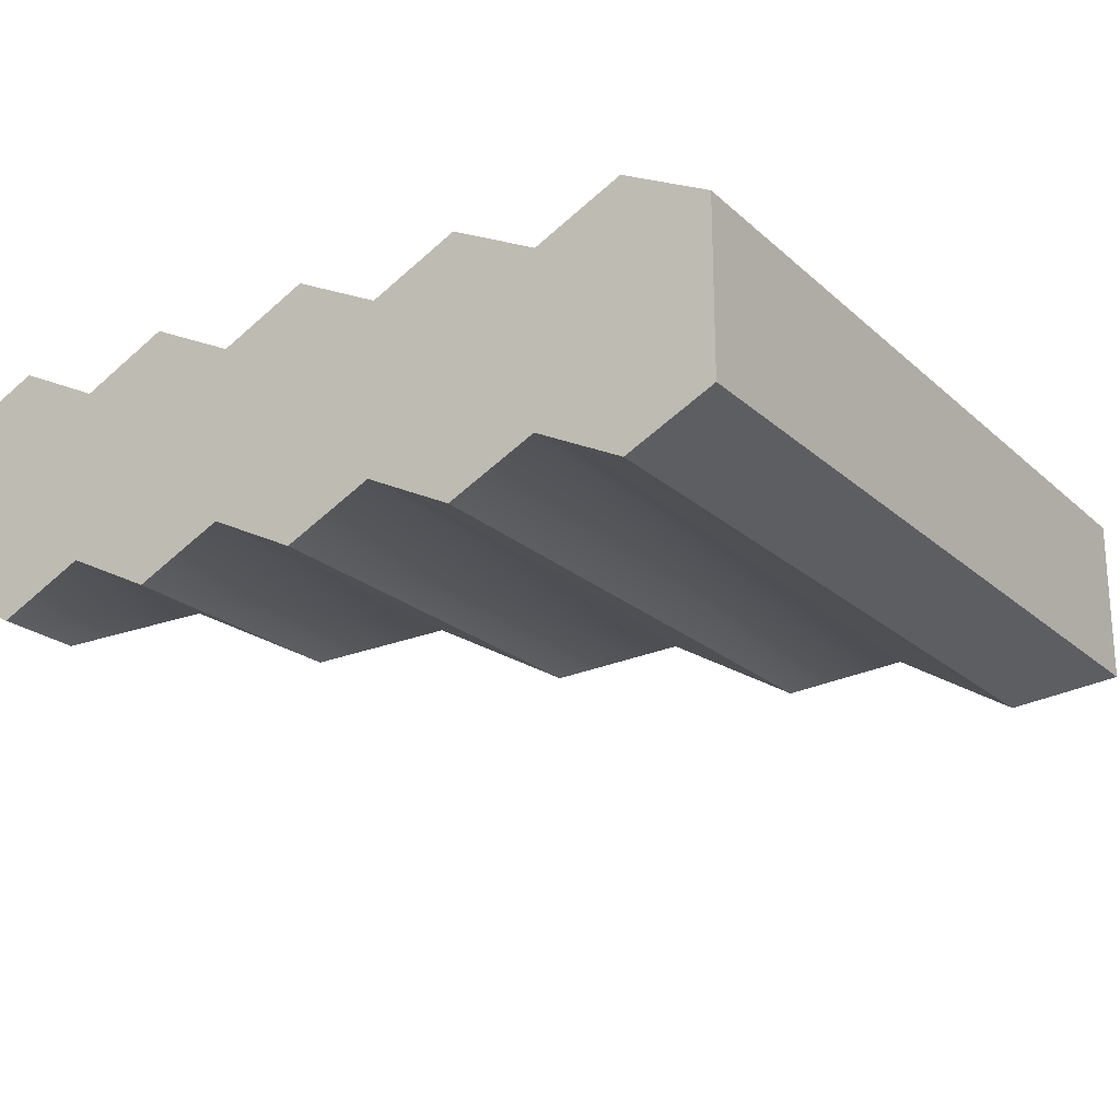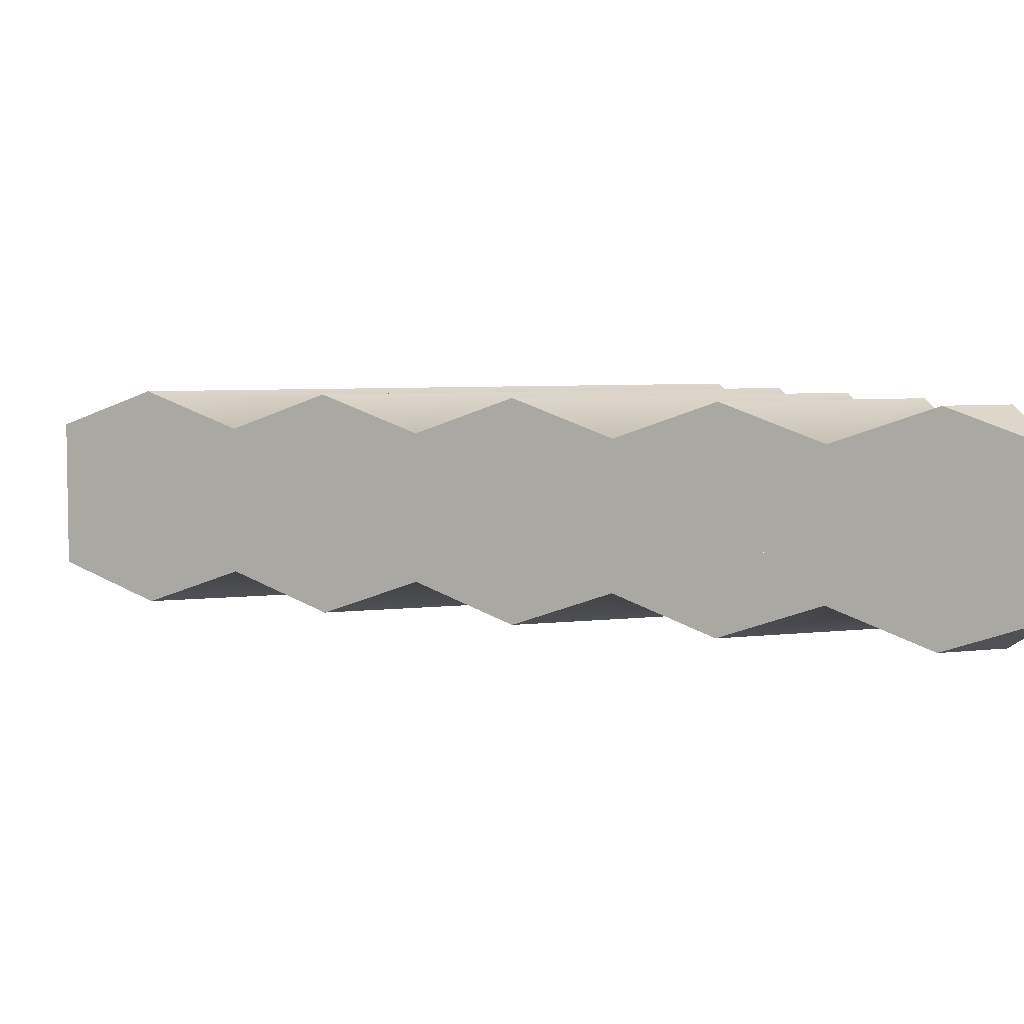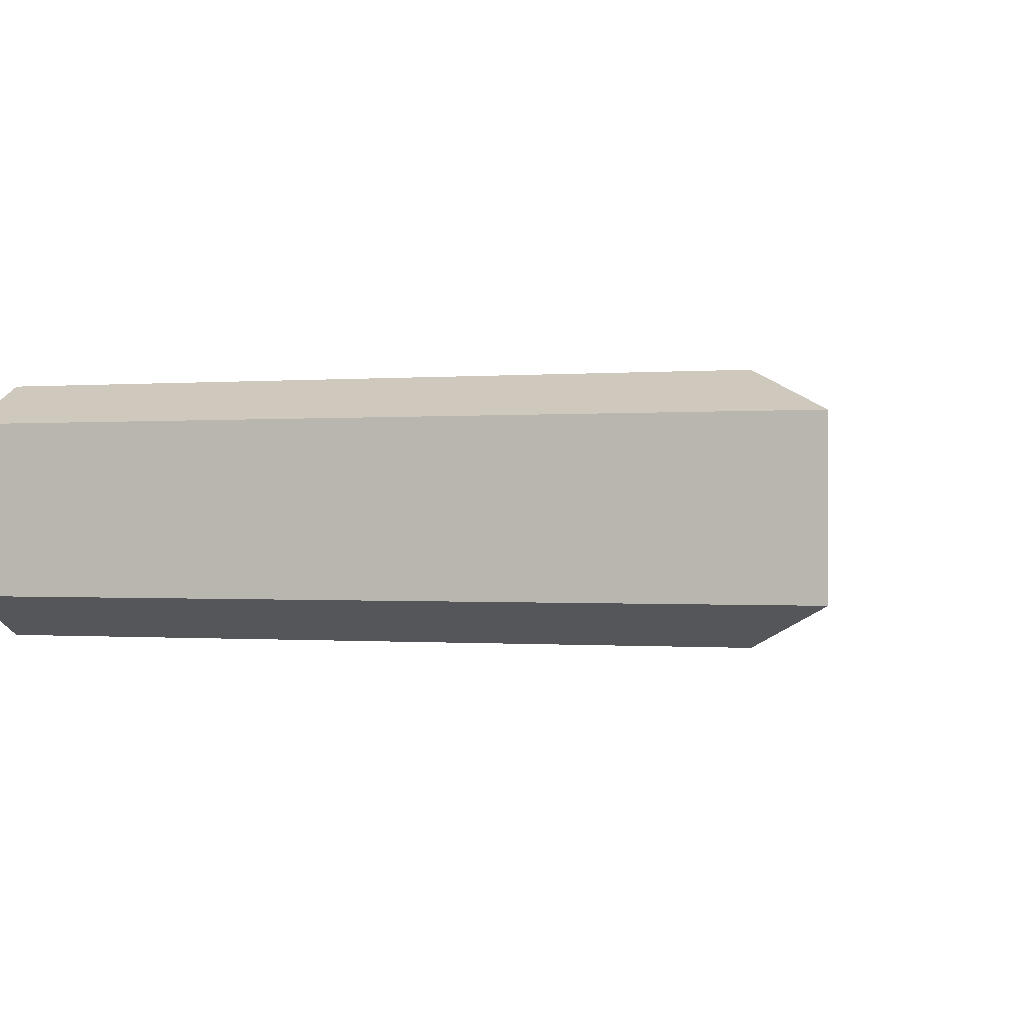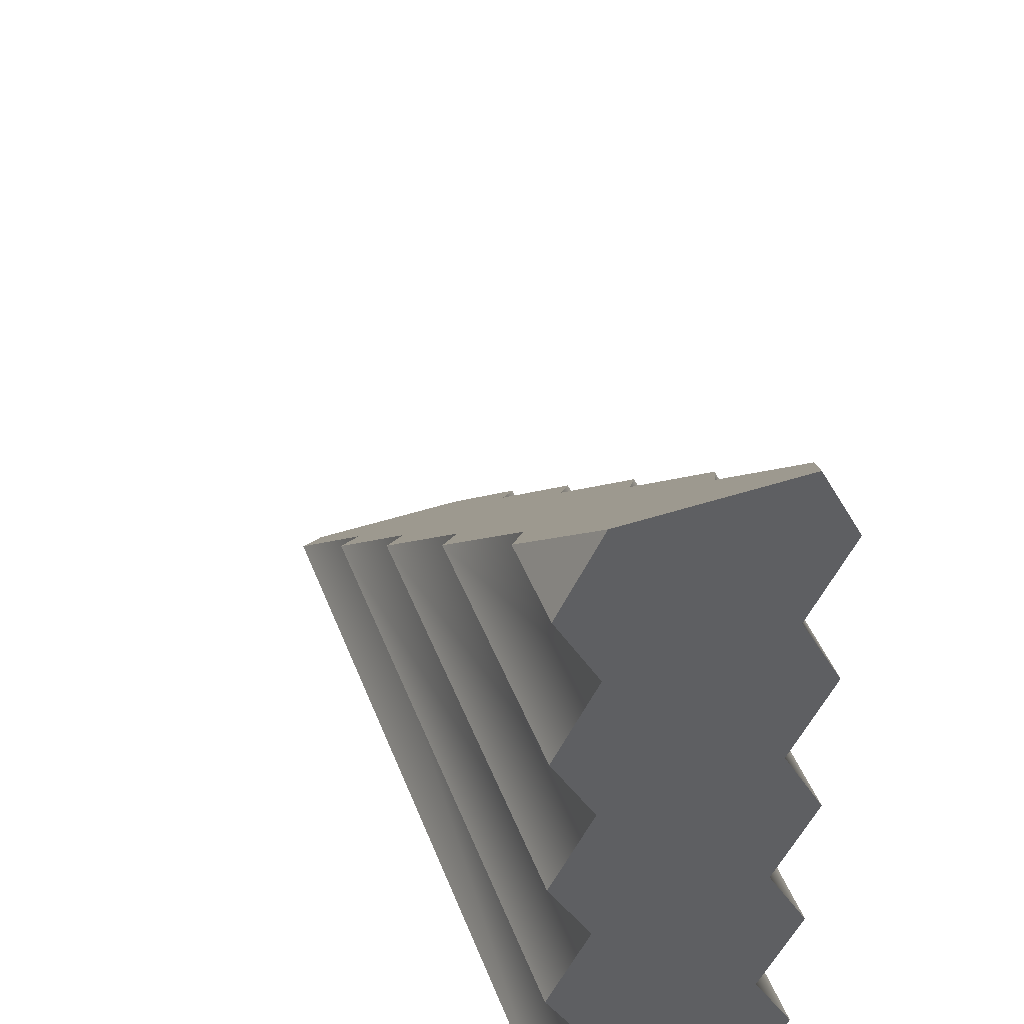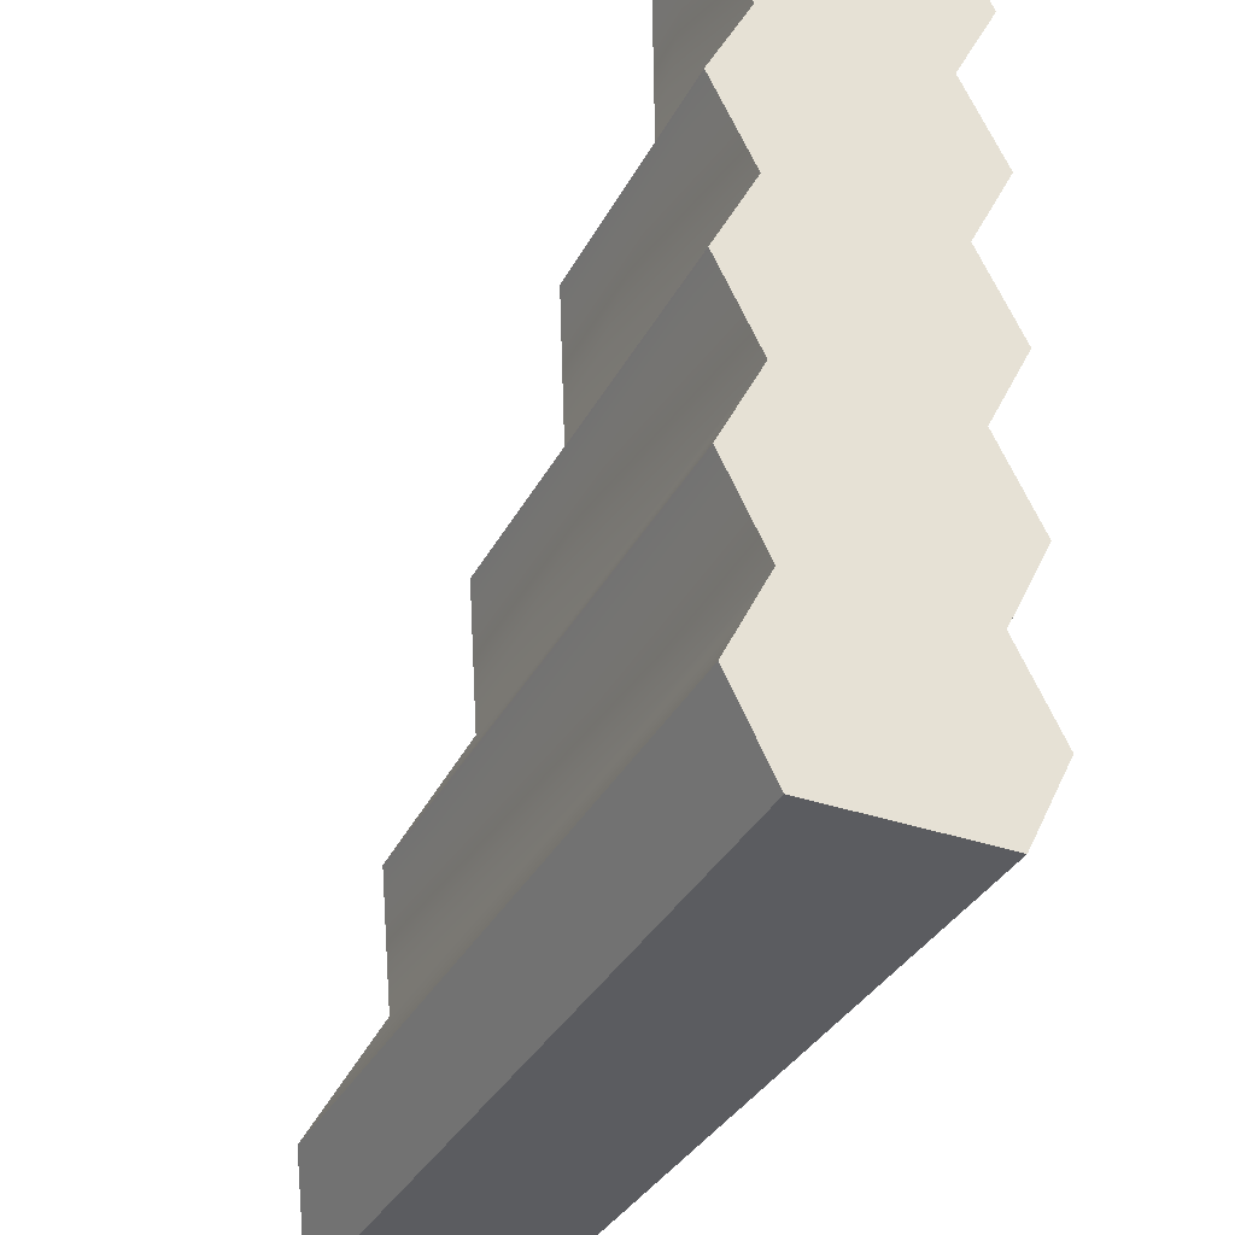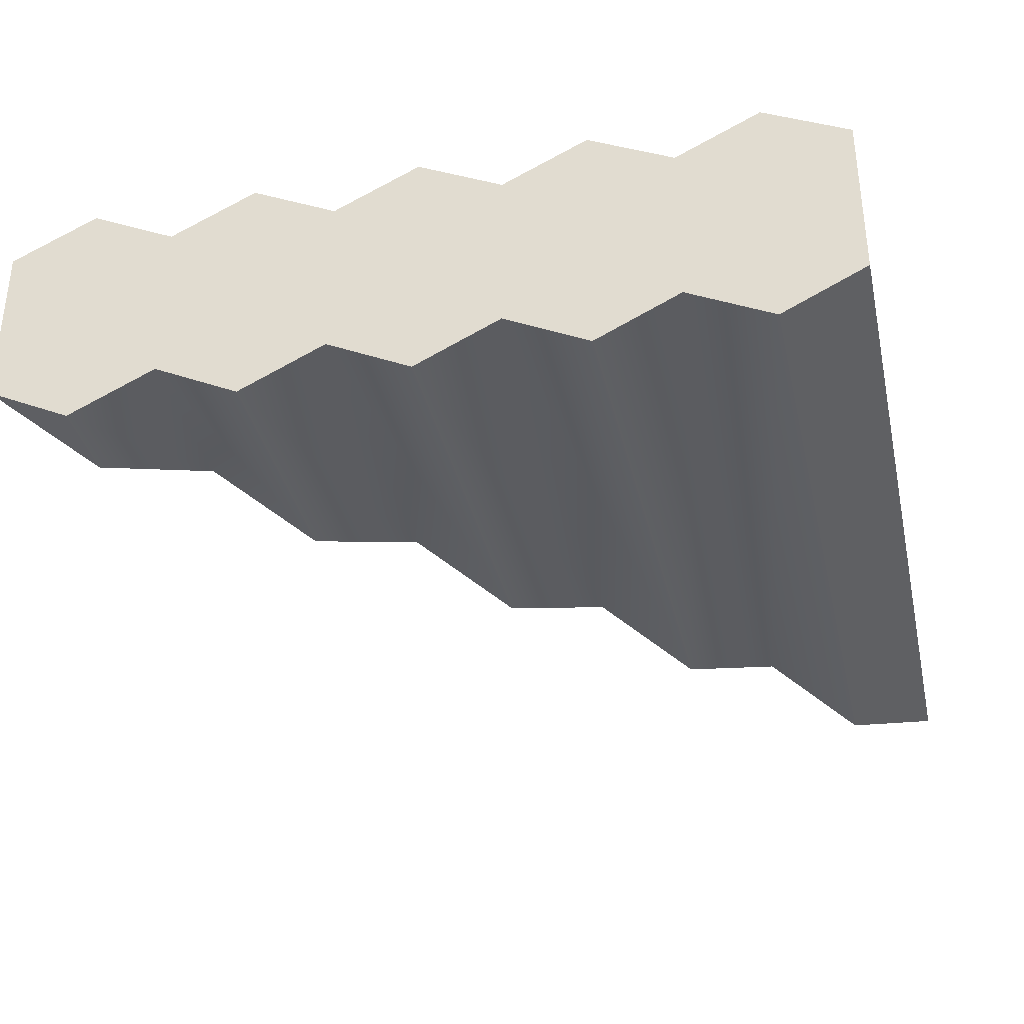
<metadata>
{"format":"obj","ext":"obj","renderer":"f3d","projection":"perspective","resolution":1024,"background":"white","views":[{"elev":-21.6,"azim":-56.6,"up":"+Z"},{"elev":5.4,"azim":159.2,"up":"+Z"},{"elev":-0.4,"azim":17.9,"up":"+Z"},{"elev":46.0,"azim":-110.5,"up":"+Y"},{"elev":-35.0,"azim":-114.7,"up":"+Y"},{"elev":-35.1,"azim":-77.4,"up":"+Z"}]}
</metadata>
<code>
g cabin-wall-roof
v -0.4 0.9 0.65 1 1 1
v -0.5 0.9 0.65 1 1 1
v -0.5 1 0.6 1 1 1
v -0.5 0.9 0.35 1 1 1
v -0.4 0.9 0.35 1 1 1
v -0.5 1 0.4 1 1 1
v -0.5 0.4 0.4 1 1 1
v 0.1 0.4 0.4 1 1 1
v -0.5 0.5 0.35 1 1 1
v 3.285e-14 0.5 0.35 1 1 1
v -0.5 0.6 0.4 1 1 1
v -0.5 0.8 0.4 1 1 1
v -0.5 0.7 0.35 1 1 1
v -0.5 0.2 0.4 1 1 1
v -0.5 0.3 0.35 1 1 1
v -0.5 1.805e-16 0.5 1 1 1
v -0.5 1.913e-15 0.4 1 1 1
v -0.5 0.1 0.35 1 1 1
v -0.5 0.2 0.6 1 1 1
v -0.5 1.805e-16 0.6 1 1 1
v -0.5 0.1 0.65 1 1 1
v -0.5 0.4 0.6 1 1 1
v -0.5 0.3 0.65 1 1 1
v -0.5 0.6 0.6 1 1 1
v -0.5 0.5 0.65 1 1 1
v -0.5 0.8 0.6 1 1 1
v -0.5 0.7 0.65 1 1 1
v -0.3 0.8 0.6 1 1 1
v 0.1 0.4 0.6 1 1 1
v 3.249e-15 0.5 0.65 1 1 1
v 0.5 1.805e-16 0.5 1 1 1
v 0.5 1.805e-16 0.6 1 1 1
v 0.5 3.1e-15 0.4 1 1 1
v 0.4 0.1 0.35 1 1 1
v 0.2 0.3 0.35 1 1 1
v -0.1 0.6 0.4 1 1 1
v -0.1 0.6 0.6 1 1 1
v -0.2 0.7 0.65 1 1 1
v 0.3 0.2 0.6 1 1 1
v 0.2 0.3 0.65 1 1 1
v 0.4 0.1 0.65 1 1 1
v -0.3 0.8 0.4 1 1 1
v 0.3 0.2 0.4 1 1 1
v -0.2 0.7 0.35 1 1 1
f 3 2 1
f 6 5 4
f 9 8 7
f 8 9 10
f 7 11 9
f 12 11 7
f 11 12 13
f 7 14 12
f 3 12 14
f 14 7 15
f 6 12 3
f 12 6 4
f 3 14 16
f 14 17 16
f 17 14 18
f 3 16 19
f 20 19 16
f 19 20 21
f 3 19 22
f 23 22 19
f 3 22 24
f 25 24 22
f 3 24 26
f 27 26 24
f 3 26 2
f 1 26 28
f 26 1 2
f 30 22 29
f 22 30 25
f 32 16 31
f 16 32 20
f 18 33 17
f 33 18 34
f 7 35 15
f 35 7 8
f 11 10 9
f 10 11 36
f 38 24 37
f 24 38 27
f 37 25 30
f 25 37 24
f 39 23 19
f 23 39 40
f 29 23 40
f 23 29 22
f 41 19 21
f 19 41 39
f 28 27 38
f 27 28 26
f 4 42 12
f 42 4 5
f 41 20 32
f 20 41 21
f 14 35 43
f 35 14 15
f 33 32 31
f 32 33 34
f 32 34 41
f 41 34 43
f 41 43 39
f 39 43 35
f 39 35 40
f 40 35 8
f 40 8 29
f 29 8 10
f 29 10 30
f 30 10 36
f 30 36 37
f 37 36 44
f 37 44 38
f 38 44 42
f 38 42 28
f 28 42 5
f 28 5 1
f 1 5 6
f 1 6 3
f 18 43 34
f 43 18 14
f 12 44 13
f 44 12 42
f 13 36 11
f 36 13 44
f 16 33 31
f 33 16 17
g cabin-wall-roof
f 3 2 1
f 6 5 4
f 9 8 7
f 8 9 10
f 7 11 9
f 12 11 7
f 11 12 13
f 7 14 12
f 3 12 14
f 14 7 15
f 6 12 3
f 12 6 4
f 3 14 16
f 14 17 16
f 17 14 18
f 3 16 19
f 20 19 16
f 19 20 21
f 3 19 22
f 23 22 19
f 3 22 24
f 25 24 22
f 3 24 26
f 27 26 24
f 3 26 2
f 1 26 28
f 26 1 2
f 30 22 29
f 22 30 25
f 32 16 31
f 16 32 20
f 18 33 17
f 33 18 34
f 7 35 15
f 35 7 8
f 11 10 9
f 10 11 36
f 38 24 37
f 24 38 27
f 37 25 30
f 25 37 24
f 39 23 19
f 23 39 40
f 29 23 40
f 23 29 22
f 41 19 21
f 19 41 39
f 28 27 38
f 27 28 26
f 4 42 12
f 42 4 5
f 41 20 32
f 20 41 21
f 14 35 43
f 35 14 15
f 33 32 31
f 32 33 34
f 32 34 41
f 41 34 43
f 41 43 39
f 39 43 35
f 39 35 40
f 40 35 8
f 40 8 29
f 29 8 10
f 29 10 30
f 30 10 36
f 30 36 37
f 37 36 44
f 37 44 38
f 38 44 42
f 38 42 28
f 28 42 5
f 28 5 1
f 1 5 6
f 1 6 3
f 18 43 34
f 43 18 14
f 12 44 13
f 44 12 42
f 13 36 11
f 36 13 44
f 16 33 31
f 33 16 17

</code>
